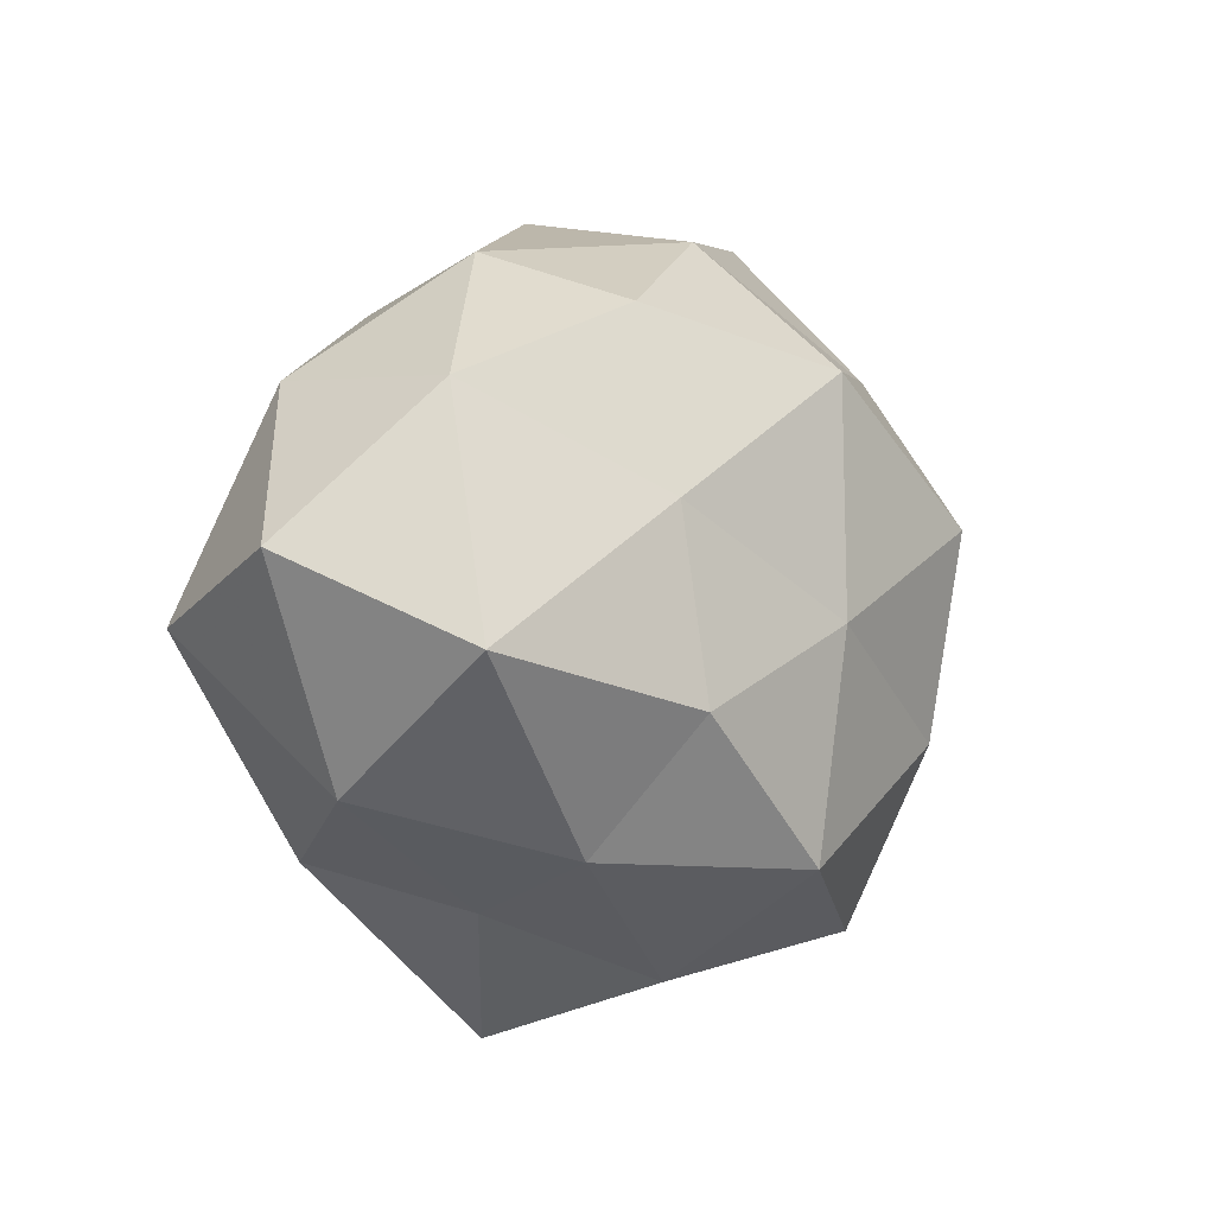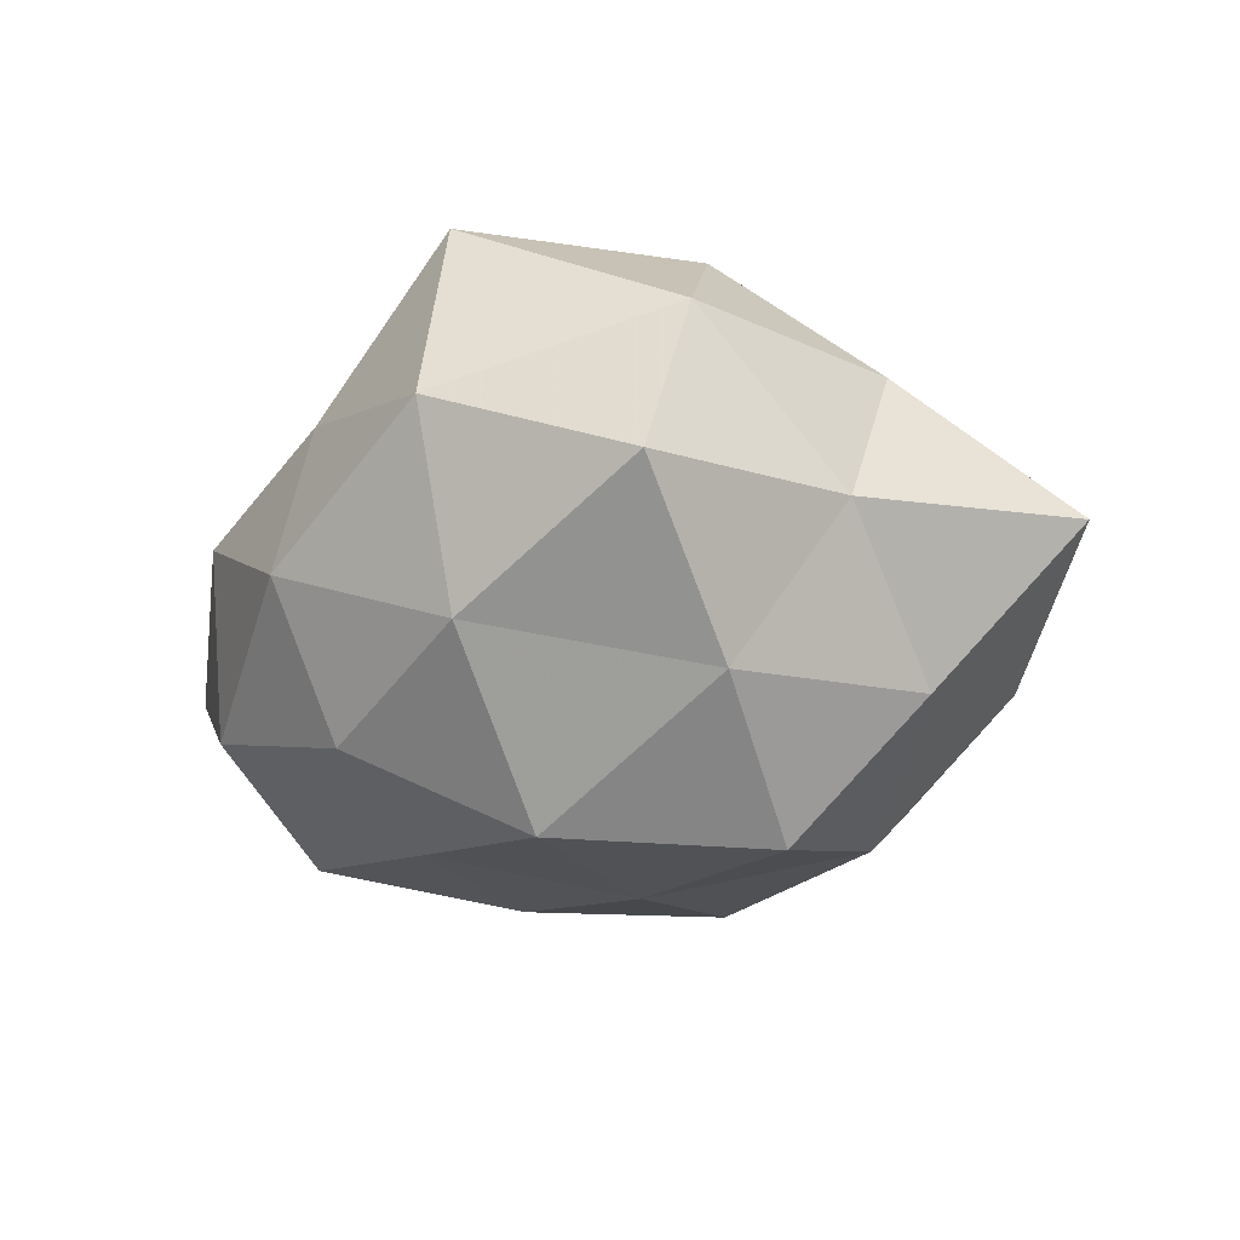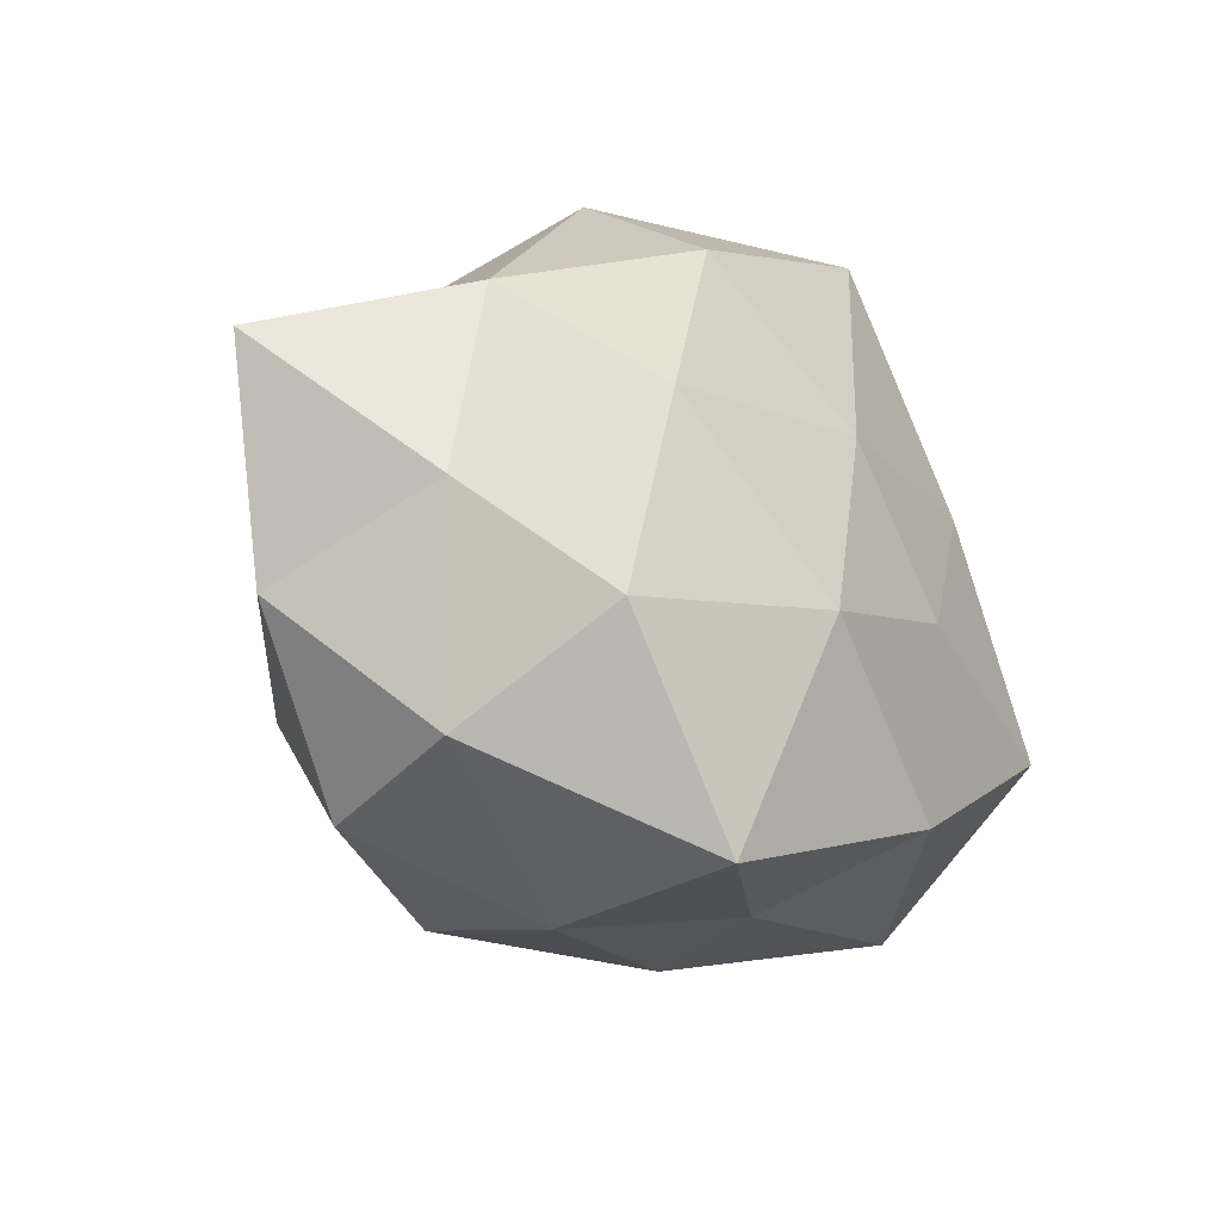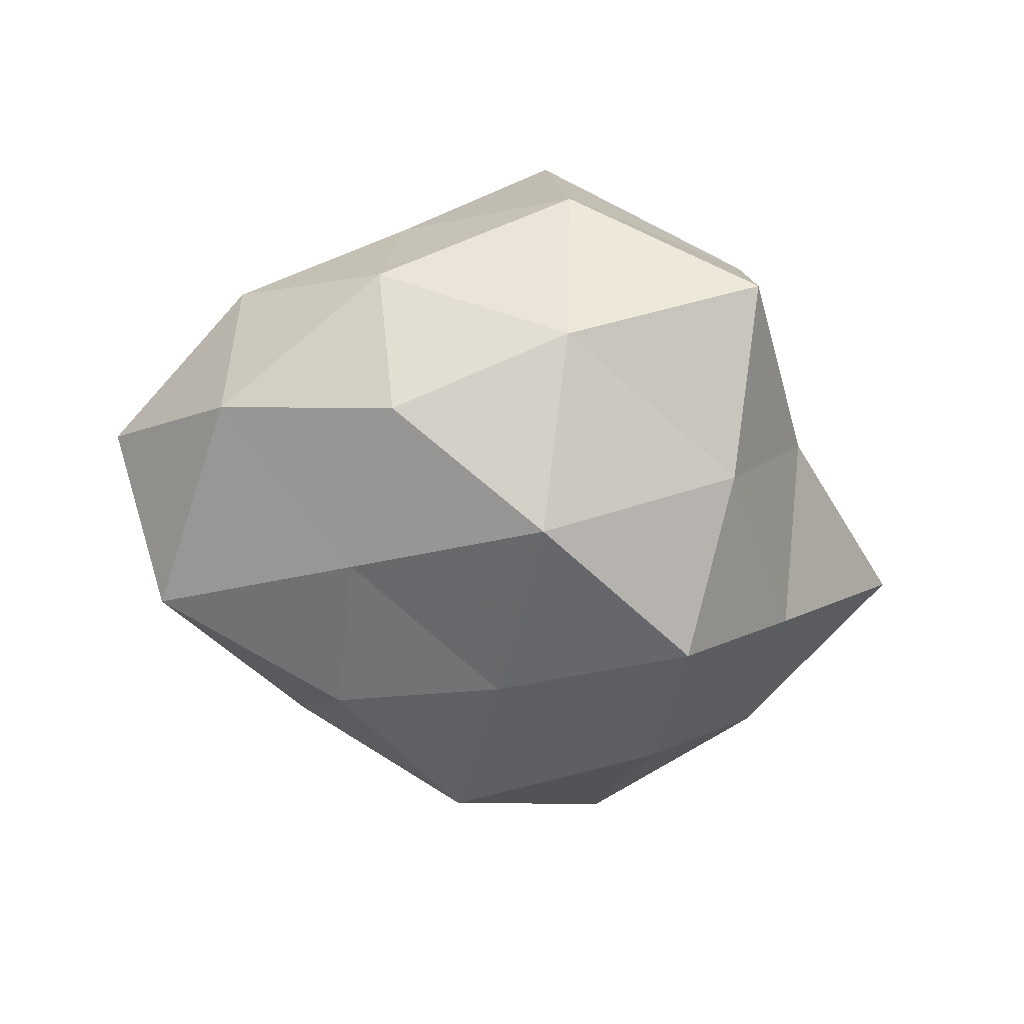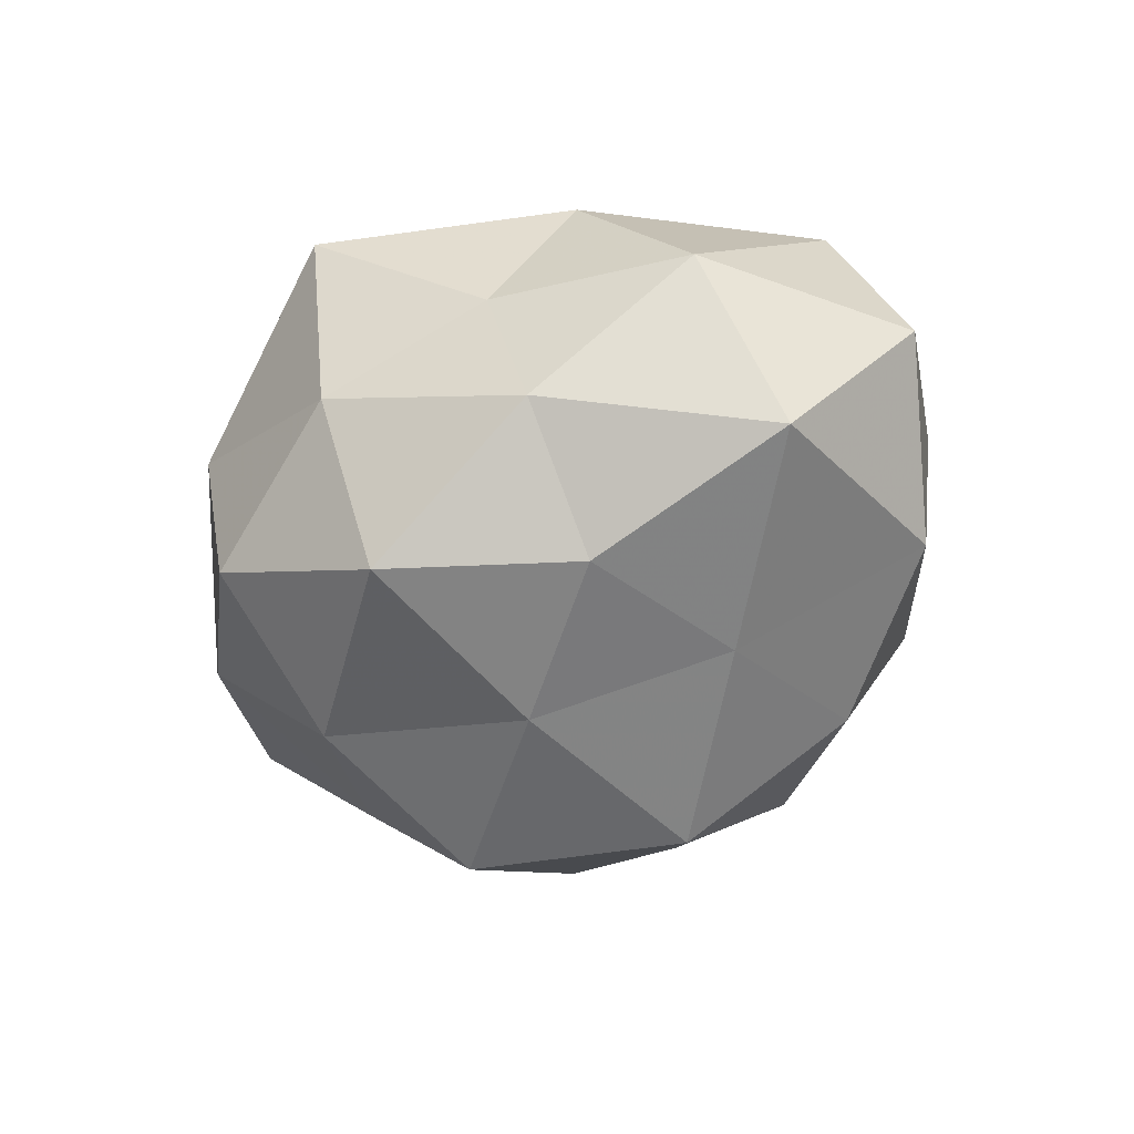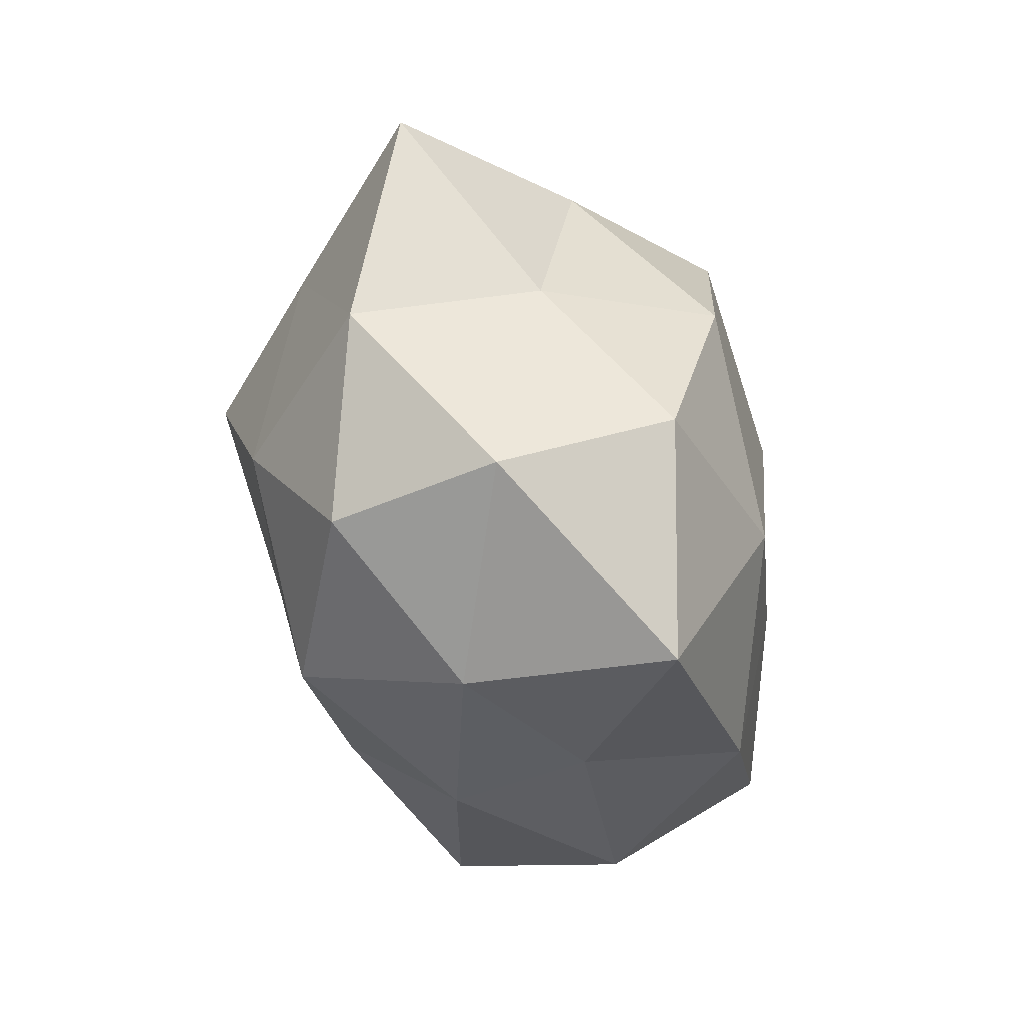
<metadata>
{"format":"obj","ext":"obj","renderer":"f3d","projection":"perspective","resolution":1024,"background":"white","views":[{"elev":-14.2,"azim":128.6,"up":"+Y"},{"elev":-26.0,"azim":-162.2,"up":"+Z"},{"elev":-40.7,"azim":-43.8,"up":"+Y"},{"elev":-56.4,"azim":161.0,"up":"+Z"},{"elev":-47.8,"azim":38.1,"up":"+Z"},{"elev":-58.7,"azim":-73.6,"up":"+Y"}]}
</metadata>
<code>
v -0.0265 -0.004828 0.03479
v 0.006981 0.04055 0.03332
v -0.03784 0.02617 -0.003376
v -0.03258 -0.04054 0.005558
v 0.04245 -0.03019 0.001071
v 0.04653 0.01366 -0.01813
v 0.02175 -0.008383 0.03045
v 0.004793 0.0415 -0.01984
v -0.001866 -0.007487 -0.03663
v 0.04649 -0.01765 -0.02376
v 0.002942 0.006321 0.03571
v 0.05015 -0.009256 0.02116
v -0.04112 -0.01374 0.014
v 0.04725 0.0181 0.007017
v -0.02014 0.02248 0.03424
v -0.06204 0.004558 0.0005774
v -0.02715 -0.03146 0.02765
v -0.02914 -0.01661 -0.03027
v -0.04792 -0.02023 -0.009812
v 0.01631 -0.03957 0.003426
v -0.02895 -0.03861 -0.01746
v 0.02576 -0.03273 0.02337
v 0.02327 0.002722 -0.03168
v -0.004922 -0.03509 -0.03003
v -0.02357 0.04186 0.0166
v 0.03039 0.0153 0.02804
v 0.03049 0.03539 -0.007433
v -0.004681 -0.05139 0.02104
v -0.04035 0.01428 0.01872
v 0.01817 -0.02064 -0.03168
v -0.02063 0.0511 -0.007497
v 0.0591 -0.005696 -0.002969
v -0.04213 0.006579 -0.02048
v 0.02041 -0.036 -0.01604
v 0.001564 0.02166 -0.03891
v 0.0249 0.02642 -0.02679
v 0.00685 0.04956 0.00512
v -0.02391 0.03015 -0.02502
v -0.005282 -0.0463 -0.007026
v -0.02462 0.008297 -0.03869
v 0.02684 0.03318 0.01326
v -0.0005274 -0.02176 0.03411
f 11 15 1
f 11 2 15
f 17 1 13
f 13 4 17
f 19 4 13
f 16 19 13
f 19 21 4
f 18 21 19
f 22 5 12
f 7 22 12
f 22 20 5
f 23 6 10
f 9 24 18
f 18 24 21
f 15 2 25
f 26 2 11
f 7 26 11
f 7 12 26
f 12 14 26
f 14 6 27
f 28 17 4
f 22 28 20
f 1 29 13
f 1 15 29
f 3 16 29
f 13 29 16
f 3 29 25
f 25 29 15
f 9 23 30
f 30 23 10
f 9 30 24
f 31 3 25
f 32 5 10
f 10 6 32
f 12 5 32
f 14 32 6
f 12 32 14
f 33 16 3
f 33 19 16
f 18 19 33
f 5 34 10
f 5 20 34
f 10 34 30
f 24 30 34
f 35 23 9
f 23 36 6
f 27 6 36
f 36 8 27
f 35 8 36
f 35 36 23
f 2 37 25
f 8 37 27
f 8 31 37
f 25 37 31
f 38 3 31
f 38 31 8
f 33 3 38
f 38 8 35
f 39 4 21
f 21 24 39
f 28 4 39
f 20 28 39
f 39 34 20
f 24 34 39
f 40 9 18
f 40 18 33
f 40 35 9
f 40 33 38
f 40 38 35
f 26 41 2
f 26 14 41
f 41 14 27
f 2 41 37
f 27 37 41
f 11 1 42
f 7 11 42
f 42 1 17
f 7 42 22
f 42 17 28
f 42 28 22

</code>
